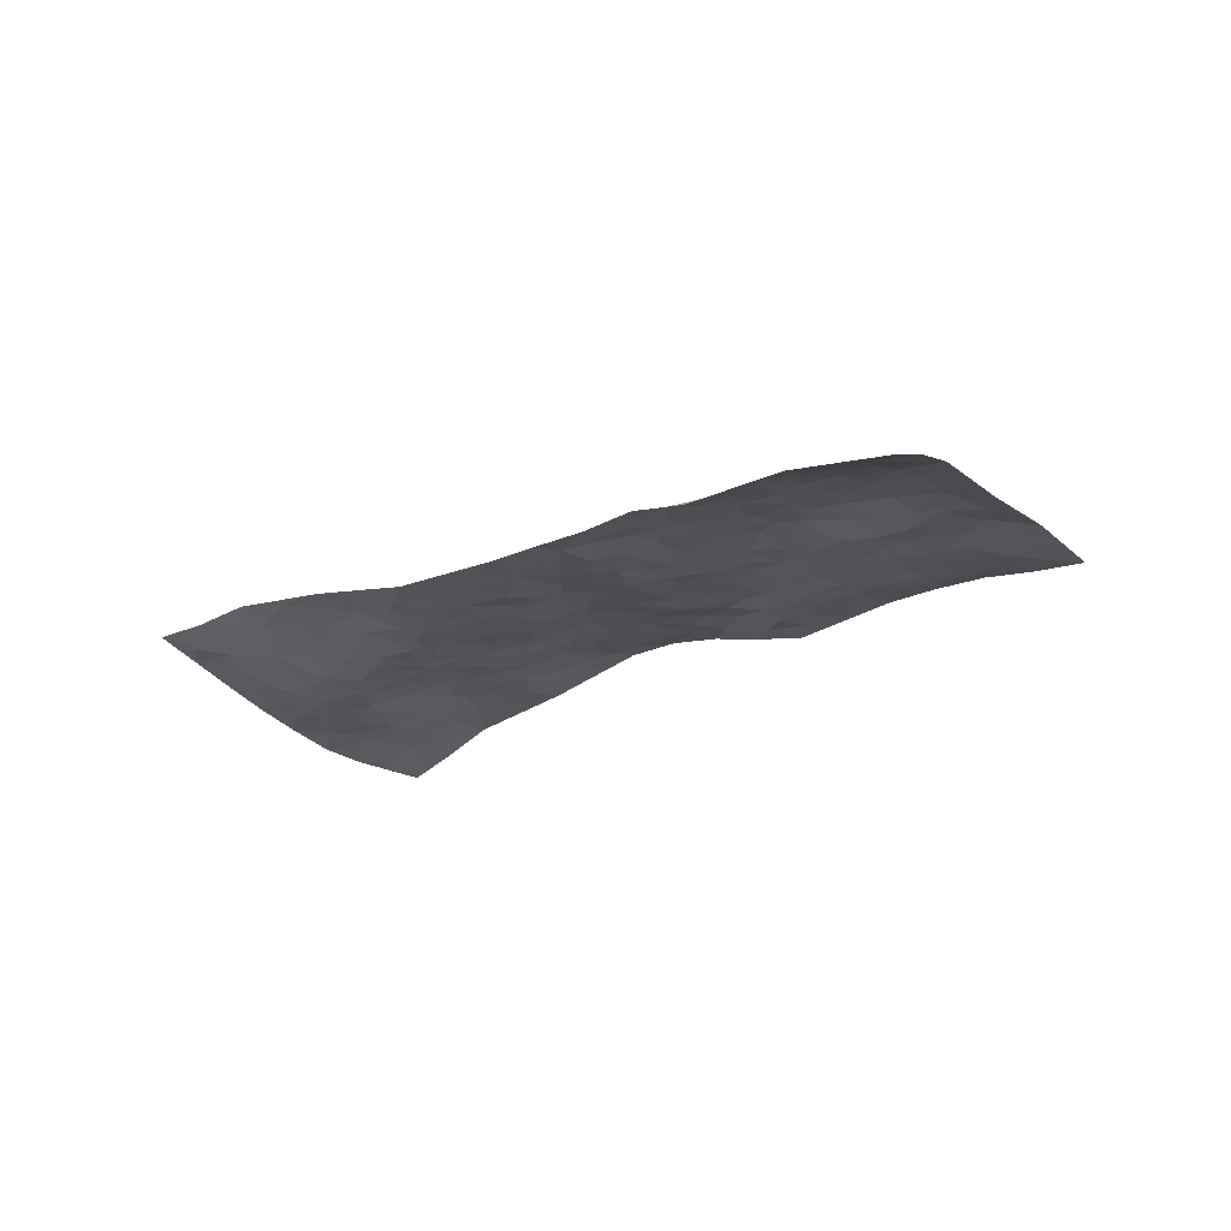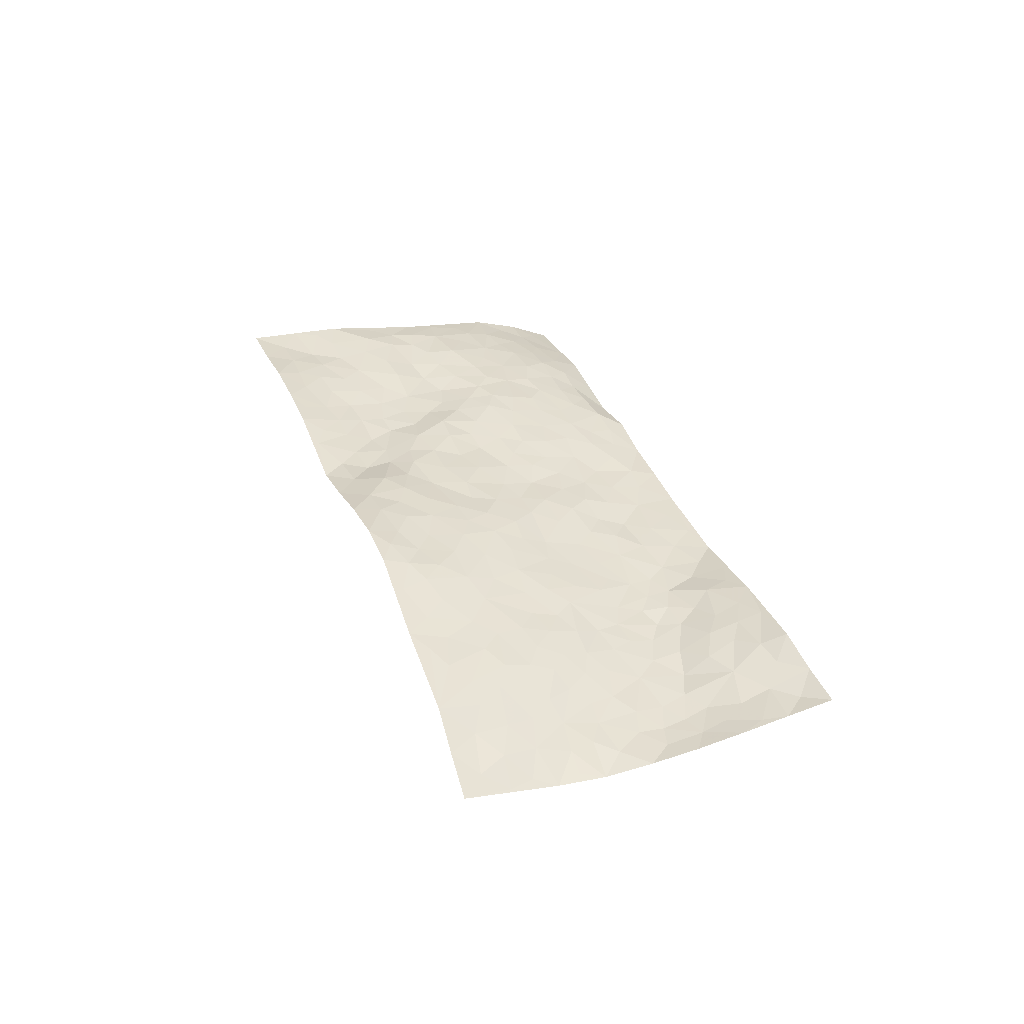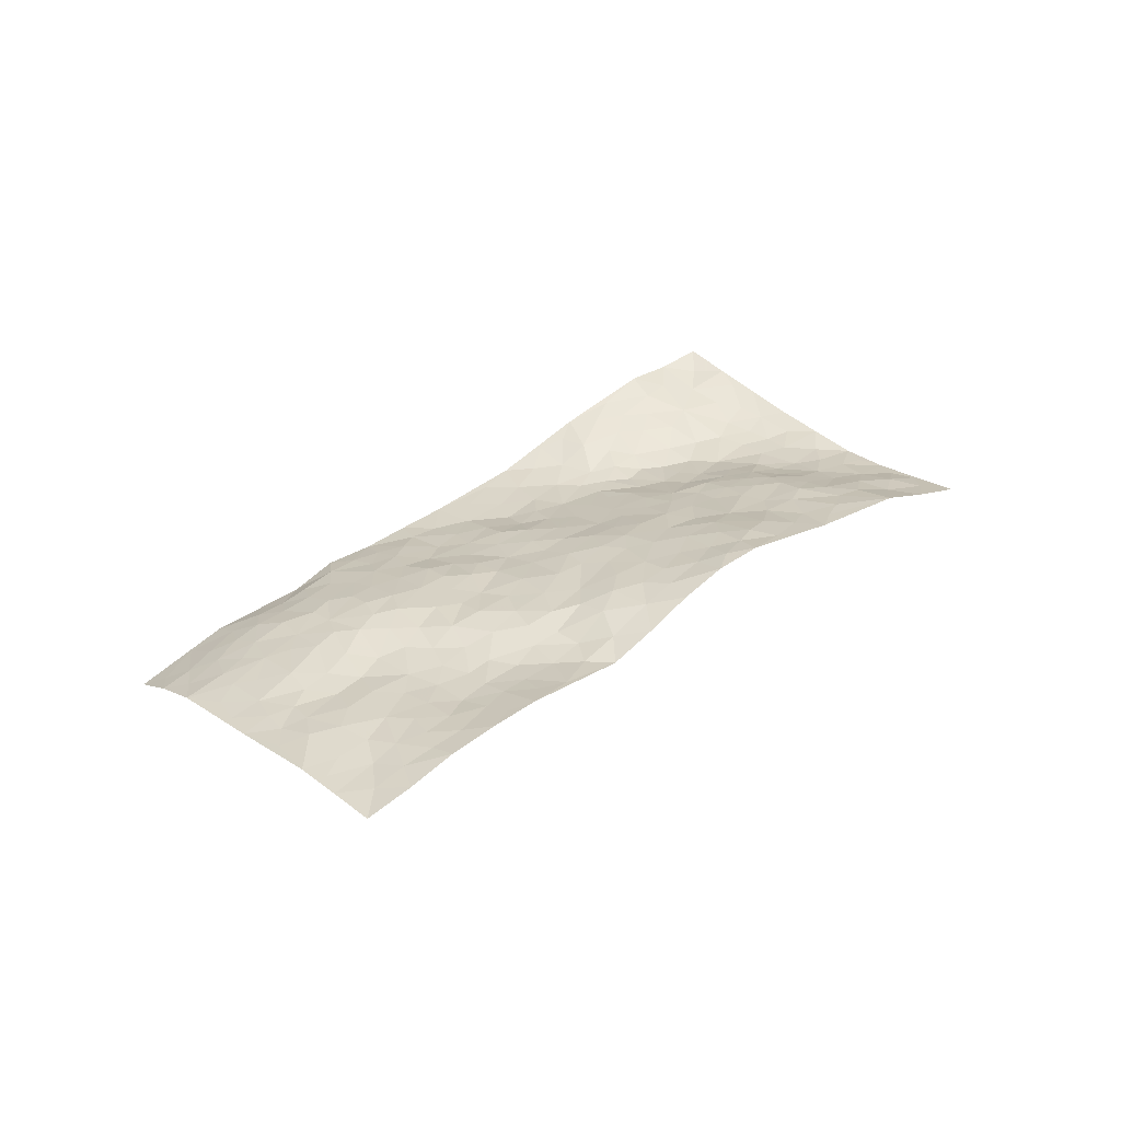
<metadata>
{"format":"obj","ext":"obj","renderer":"f3d","projection":"perspective","resolution":1024,"background":"white","views":[{"elev":-29.7,"azim":6.3,"up":"+Z"},{"elev":41.2,"azim":-137.9,"up":"+Z"},{"elev":37.1,"azim":111.2,"up":"+Z"}]}
</metadata>
<code>
v -0.6383 0.4668 0.04225
v -0.1807 1.346 0.06504
v 1.109 -0.4073 -0.1371
v 1.554 0.4417 0.09233
v -0.3008 0.7301 -0.01659
v -0.4137 0.9103 0.002154
v -0.3717 0.7274 -0.01483
v 0.2314 0.02008 -0.07053
v -0.5265 0.6881 0.01754
v -0.4381 0.7397 -0.004218
v -0.417 0.359 0.05159
v -0.5823 0.577 0.02989
v -0.2698 0.6012 -0.02043
v -0.5286 0.4117 0.03834
v -0.3884 0.6577 -0.01313
v -0.2029 0.2419 0.005423
v -0.536 0.6229 0.01959
v 0.0447 0.299 -0.03774
v -0.3155 0.658 -0.01696
v -0.4821 0.5181 0.01376
v -0.5624 0.4959 0.02223
v -0.4458 0.4395 0.02935
v -0.3077 0.4388 0.0149
v -0.3762 0.4172 0.03077
v -0.4535 0.6009 0.003533
v -0.4577 0.6736 0.000344
v -0.3727 0.5271 0.008483
v -0.2888 0.5211 0.002695
v -0.3167 0.8461 -0.007131
v -0.4704 0.7991 0.006945
v 0.02052 1.223 0.1382
v -0.1458 0.459 -0.01889
v 0.5303 0.03178 -0.01855
v -0.2948 1.13 0.01512
v 0.07894 0.5274 0.0145
v -0.1258 1.036 0.05917
v -0.1076 1.111 0.08038
v -0.08756 0.6721 0.005854
v -0.0365 0.8182 0.06178
v 0.2362 1.104 0.1665
v -0.3051 1.064 0.01222
v -0.1074 0.8119 0.03609
v 0.2137 0.8452 0.1209
v -0.09539 0.4975 -0.02612
v -0.07608 0.4262 -0.02255
v -0.1362 0.3863 -0.0162
v 0.1117 0.7728 0.08113
v 0.1499 0.6675 0.07015
v 0.5861 0.3477 0.05866
v 0.03397 0.3651 -0.03176
v 0.31 0.6364 0.09818
v 0.1728 0.7313 0.08739
v -0.01406 0.2065 -0.04404
v -0.01471 0.9211 0.08773
v -0.03284 0.3694 -0.02896
v -0.2633 0.963 0.01336
v 0.3495 0.333 0.0246
v 0.4312 0.2829 0.01892
v 0.6937 0.2668 0.05725
v 0.3871 0.5322 0.08429
v 0.3272 0.5695 0.08068
v 0.5896 0.5156 0.09997
v -0.1753 0.6131 -0.02118
v -0.1748 0.8657 0.01585
v -0.2432 1.169 0.03295
v -0.2065 0.3879 0.00223
v -0.09126 0.1956 -0.02512
v -0.2657 0.7942 -0.008387
v -0.2378 0.4531 0.004672
v -0.3039 0.3157 0.02645
v 0.01109 0.1308 -0.05449
v -0.2737 0.378 0.01677
v -0.2286 0.3145 0.01223
v -0.1355 0.2469 -0.01078
v -0.1216 0.315 -0.007347
v -0.2494 1.032 0.02405
v -0.231 1.234 0.04212
v -0.1942 0.8038 0.004425
v 0.6698 0.8766 0.1852
v -0.1771 0.9794 0.03431
v -0.126 0.5528 -0.02377
v -0.01859 0.6554 0.01777
v 0.4868 0.5032 0.08781
v 0.3985 0.4538 0.06116
v 0.4177 0.3752 0.04505
v 0.1778 0.1874 -0.04508
v 0.01837 0.8582 0.08452
v -0.3271 0.9351 0.00156
v -0.1111 0.9574 0.05645
v -0.03361 0.4849 -0.02246
v -0.2095 0.5424 -0.01708
v 0.08681 0.8417 0.0944
v 0.2911 0.5147 0.05226
v 0.1907 0.5152 0.03206
v -0.05859 0.8784 0.06676
v 0.274 0.1263 -0.05241
v 0.08601 0.6488 0.04965
v 0.05598 0.4281 -0.01974
v 0.2388 0.562 0.05588
v 0.2402 0.431 0.0191
v -0.3542 1.021 7.176e-05
v -0.117 0.8857 0.04087
v -0.2286 0.902 0.008199
v -0.04306 0.2803 -0.0331
v 0.001913 0.7186 0.04745
v -0.1925 0.6892 -0.01586
v 0.2593 0.3577 0.006456
v 0.2097 0.3031 -0.01606
v 0.03853 0.7835 0.0727
v 0.6484 0.5951 0.1159
v 0.3229 0.2052 -0.02004
v 0.2884 0.2884 -0.009448
v 0.3616 0.2625 0.006706
v 0.01331 0.5335 -0.005748
v 0.1386 0.2689 -0.03402
v -0.132 0.7453 0.01197
v -0.09217 0.6075 -0.007534
v -0.03011 0.5868 -0.002606
v 0.1874 0.6099 0.06144
v 0.1572 0.4409 0.004914
v 0.1205 0.5836 0.04136
v 0.1517 0.3584 -0.01749
v 0.3309 0.4123 0.03827
v -0.06228 0.753 0.03608
v 0.2387 0.2345 -0.03536
v 0.08188 0.1976 -0.04808
v -0.006881 0.4277 -0.02647
v -0.3966 0.8309 -0.006829
v -0.3508 0.7879 -0.01441
v 0.499 0.3387 0.03959
v 0.5216 0.1262 -0.006644
v 0.5314 0.4229 0.06846
v 0.4625 0.4271 0.06037
v 0.5506 0.2775 0.04009
v 1.158 0.08467 0.03777
v 0.6164 0.2873 0.05395
v 0.6037 0.1613 0.02852
v 0.6227 0.4302 0.08363
v 0.7787 0.8274 0.1496
v 0.2408 0.6832 0.09502
v 0.9978 0.59 0.0981
v 1.107 0.6594 0.1397
v 0.3809 0.7839 0.1453
v 0.5578 0.7839 0.1669
v 0.1007 0.4691 0.0007034
v 0.07158 0.7175 0.06041
v 0.1881 0.09844 -0.05856
v 0.09861 0.1095 -0.05808
v 0.3411 -0.03586 -0.07275
v 0.6208 0.7489 0.1593
v 0.5228 0.6241 0.1213
v 0.692 -0.01033 -0.001452
v 0.6607 0.1063 0.02403
v 0.9907 0.2011 0.04094
v 0.9399 0.2491 0.05058
v 0.6955 -0.07773 -0.02049
v 0.7958 -0.03148 0.01072
v 0.7576 0.1337 0.04657
v 0.532 0.5562 0.1027
v 0.4523 0.58 0.1081
v 0.4192 0.7084 0.1333
v 0.457 0.6495 0.1232
v 0.5239 0.7217 0.1487
v 0.3856 0.6204 0.1087
v 0.5897 0.6711 0.141
v 0.8885 0.7762 0.1196
v 0.6213 0.8208 0.1775
v 0.3596 0.8646 0.1649
v 0.4378 0.8624 0.1714
v 0.2901 0.8312 0.141
v 0.4479 0.9832 0.2088
v 0.332 0.718 0.1196
v 0.2549 0.7649 0.1109
v 0.4693 0.792 0.1567
v 0.5584 0.9273 0.2073
v 0.7542 0.5609 0.1131
v 0.6792 0.5114 0.1025
v 0.7846 0.3792 0.08436
v 0.6936 0.3469 0.06703
v 0.7616 0.4692 0.09537
v 0.9375 0.4707 0.07379
v 0.8499 0.4452 0.08801
v 0.8092 0.5207 0.09922
v 0.7009 0.7865 0.1615
v 0.6636 0.6875 0.1482
v 0.7393 0.6903 0.1416
v 0.8371 0.6625 0.1059
v 0.8669 0.5597 0.09191
v 0.6999 0.4232 0.0828
v -0.1614 1.184 0.07004
v -0.0148 1.04 0.1029
v -0.1902 1.098 0.04657
v -0.07927 1.285 0.09934
v -0.16 1.266 0.06936
v -0.07516 1.195 0.09408
v -0.02757 1.125 0.108
v 0.1023 1.1 0.1404
v 0.0339 1.091 0.1205
v -0.04983 0.9819 0.08215
v 0.09048 0.9792 0.1181
v 0.02097 0.9796 0.1065
v 0.1732 1.031 0.141
v 0.2658 0.9514 0.1595
v 0.1695 1.098 0.1526
v 0.1757 0.9348 0.1272
v 0.2483 1.027 0.1612
v 0.3491 1.011 0.1859
v 0.1097 0.9097 0.1086
v 0.338 0.9363 0.1767
v 0.4059 0.9319 0.1883
v 0.716 0.6221 0.1259
v 0.8113 0.5983 0.1033
v 0.8089 0.7416 0.1294
v 0.9395 0.5454 0.08212
v 0.9194 0.6307 0.09847
v 1.003 0.6974 0.1267
v 0.9007 0.7025 0.1105
v 1.043 0.6396 0.1201
v 0.7869 0.2653 0.06727
v 0.754 0.3219 0.07105
v 0.9285 0.3188 0.05785
v 0.909 0.3956 0.06942
v 0.8528 0.3376 0.07751
v 0.6274 0.01584 -0.003746
v 0.806 0.07908 0.04143
v 0.8709 0.2558 0.06218
v 0.7091 0.1881 0.0496
v 0.5204 0.857 0.1819
v 0.485 0.9196 0.1999
v 0.5742 -0.0163 -0.02607
v 0.7857 -0.2407 -0.08514
v 0.5559 0.2104 0.02398
v 0.6401 0.2207 0.04561
v 0.8595 -0.0423 0.0158
v 1.33 0.549 0.1296
v 1.218 -0.2103 -0.03239
v 1.029 0.5002 0.08144
v 1.088 0.1091 0.04009
v 0.9967 0.4442 0.07059
v 1.328 0.007727 0.01217
v 0.9575 -0.03988 0.01812
v 0.8912 0.1849 0.05397
v 1.063 -0.07391 0.01496
v 0.9146 0.1149 0.04747
v 0.6722 -0.193 -0.08919
v 0.422 0.1937 -0.007455
v 0.7156 -0.1468 -0.04602
v 0.491 0.2301 0.01309
v 0.7177 0.05128 0.02121
v 1.13 -0.1548 -0.008699
v 1.007 0.1206 0.04361
v 0.7835 -0.174 -0.04945
v 0.8179 0.174 0.05878
v 0.9364 0.05529 0.03944
v 0.5872 0.08355 0.003441
v 0.7751 0.0264 0.0245
v 0.5007 -0.03617 -0.04613
v 0.5598 -0.1481 -0.0686
v 0.4515 -0.09055 -0.07572
v 0.4594 0.02337 -0.03582
v 0.3664 0.1336 -0.03186
v 0.4442 0.1156 -0.02601
v 0.8421 -0.1385 -0.02122
v 1.112 0.02491 0.03591
v 0.9966 -0.1381 -0.005611
v 0.8475 -0.2099 -0.05012
v 0.998 0.03918 0.03676
v 1.022 -0.02245 0.02514
v 1.168 -0.1071 0.003253
v 1.148 0.1686 0.04273
v 0.9125 -0.1771 -0.02395
v 0.9792 -0.2037 -0.03244
v 1.145 -0.05094 0.01612
v 1.229 -0.1093 -0.005664
v 1.218 -0.008298 0.02115
v 0.8874 0.01556 0.02802
v 1.012 -0.2622 -0.06066
v 0.5542 -0.08133 -0.04617
v 0.6268 -0.1134 -0.04151
v 0.3291 0.05411 -0.05944
v 0.3901 0.01569 -0.056
v 1.439 0.2221 0.06645
v 0.92 -0.2461 -0.05915
v 0.91 -0.1024 0.003963
v 1.279 -0.05097 0.003084
v 1.268 0.04435 0.03101
v 1.064 -0.1387 -0.005977
v 0.7708 -0.1019 -0.01725
v 0.8886 -0.3076 -0.09467
v 0.8521 0.1218 0.05034
v 1.101 -0.3434 -0.1014
v 1.164 -0.3118 -0.07806
v 1.062 -0.2106 -0.03348
v 1.09 -0.279 -0.0673
v 0.9779 -0.3405 -0.1077
v 1.154 -0.2432 -0.0498
v 1.071 0.1939 0.04073
v 1.129 0.2494 0.05841
v 1.035 0.3017 0.05366
v 1.276 0.2397 0.06722
v 1.137 0.3995 0.07784
v 1.364 0.1242 0.04273
v 1.201 0.2228 0.05959
v 1.259 0.1423 0.05007
v 1.217 0.3281 0.07483
v 1.223 0.09001 0.03781
v 1.305 0.09763 0.03858
v 1.322 0.1813 0.06235
v 1.11 0.3262 0.06309
v 1.057 0.3887 0.06542
v 0.9839 0.3701 0.06192
v 1.374 0.3703 0.07864
v 1.254 0.449 0.09909
v 1.303 0.3217 0.07441
v 1.38 0.284 0.07256
v 1.304 0.3948 0.08888
v 1.495 0.3329 0.07949
v 1.207 0.3974 0.08579
v 1.446 0.2876 0.07378
v 1.308 0.4884 0.1094
v 1.442 0.4966 0.1081
v 1.218 0.6037 0.1376
v 1.378 0.4485 0.09906
v 1.457 0.4122 0.08801
v 1.237 0.5272 0.1149
v 1.127 0.5471 0.1058
v 1.06 0.5597 0.1001
v 1.151 0.6076 0.1287
v 1.105 0.4732 0.0817
v 1.181 0.4752 0.09623
f 29 6 128
f 12 21 20
f 26 10 9
f 55 45 46
f 27 19 15
f 26 9 17
f 101 6 88
f 12 1 21
f 7 15 19
f 125 86 96
f 84 123 85
f 129 29 128
f 25 27 15
f 12 20 17
f 73 75 66
f 22 14 11
f 26 17 25
f 9 12 17
f 25 15 26
f 5 129 7
f 52 146 48
f 55 18 50
f 7 19 5
f 20 27 25
f 124 82 105
f 41 76 34
f 20 14 22
f 14 20 21
f 14 21 1
f 24 22 11
f 24 27 22
f 72 66 69
f 69 32 91
f 70 24 11
f 24 23 27
f 17 20 25
f 27 20 22
f 10 15 7
f 10 26 15
f 23 28 27
f 27 13 19
f 28 23 69
f 13 27 28
f 119 121 94
f 10 7 129
f 6 30 128
f 9 10 30
f 36 192 80
f 80 102 89
f 118 81 44
f 64 103 78
f 115 126 86
f 45 32 46
f 91 63 13
f 129 68 29
f 95 87 54
f 95 54 199
f 202 40 204
f 82 97 105
f 29 88 6
f 18 55 104
f 148 126 71
f 38 82 124
f 50 18 122
f 117 82 38
f 5 19 106
f 82 117 118
f 80 64 102
f 127 45 55
f 194 77 190
f 98 35 114
f 39 124 105
f 127 50 98
f 106 19 13
f 66 75 46
f 39 95 42
f 63 117 38
f 95 89 102
f 101 56 76
f 51 140 99
f 18 53 126
f 62 83 132
f 45 127 90
f 112 113 57
f 103 29 68
f 130 85 58
f 109 39 105
f 35 94 121
f 113 246 58
f 151 165 163
f 120 100 94
f 114 127 98
f 192 190 65
f 95 39 87
f 36 191 37
f 67 104 74
f 56 101 88
f 13 63 106
f 192 34 76
f 268 241 243
f 108 115 125
f 93 84 60
f 133 84 85
f 156 288 157
f 101 76 41
f 80 103 64
f 105 97 146
f 99 61 51
f 92 109 47
f 125 96 111
f 158 227 153
f 75 104 55
f 69 66 32
f 81 91 32
f 106 78 68
f 42 64 78
f 77 34 65
f 24 70 72
f 75 73 16
f 16 71 67
f 2 34 77
f 13 28 91
f 103 56 88
f 56 80 76
f 72 69 23
f 11 16 70
f 16 73 70
f 16 67 74
f 115 18 126
f 24 72 23
f 73 72 70
f 16 74 75
f 72 73 66
f 32 45 44
f 84 83 60
f 66 46 32
f 78 106 116
f 117 63 81
f 67 53 104
f 103 68 78
f 69 91 28
f 36 80 89
f 106 38 116
f 106 68 5
f 81 118 117
f 62 132 138
f 32 44 81
f 53 67 71
f 57 58 85
f 123 100 107
f 93 60 61
f 33 230 224
f 8 96 147
f 132 133 130
f 140 48 119
f 93 100 123
f 122 98 50
f 164 60 160
f 53 71 126
f 125 112 108
f 193 194 195
f 75 55 46
f 63 91 81
f 56 103 80
f 196 198 31
f 18 104 53
f 121 48 97
f 38 106 63
f 118 97 82
f 97 35 121
f 51 172 140
f 130 134 49
f 87 39 109
f 288 252 263
f 97 114 35
f 47 43 92
f 57 113 58
f 248 130 58
f 34 101 41
f 114 90 127
f 116 124 42
f 145 94 35
f 118 114 97
f 167 79 175
f 98 145 35
f 85 123 57
f 43 47 52
f 199 36 89
f 42 78 116
f 159 83 62
f 88 29 103
f 74 104 75
f 118 44 90
f 173 140 172
f 42 95 102
f 190 192 37
f 65 190 77
f 89 95 199
f 125 111 112
f 92 87 109
f 18 115 122
f 177 180 176
f 112 57 107
f 109 105 146
f 93 94 100
f 285 286 275
f 96 86 147
f 137 232 131
f 57 123 107
f 87 92 208
f 49 134 136
f 132 130 49
f 161 164 162
f 50 127 55
f 122 108 107
f 122 107 100
f 48 140 52
f 118 90 114
f 99 119 94
f 123 84 93
f 36 37 192
f 48 121 119
f 120 122 100
f 39 42 124
f 38 124 116
f 248 58 246
f 44 45 90
f 98 122 120
f 146 52 47
f 94 93 99
f 168 209 170
f 212 183 188
f 202 197 200
f 42 102 64
f 107 108 112
f 99 93 61
f 8 280 96
f 112 111 113
f 125 115 86
f 115 108 122
f 128 30 10
f 5 68 129
f 10 129 128
f 132 49 138
f 83 84 133
f 130 133 85
f 83 133 132
f 248 134 130
f 156 152 224
f 151 110 165
f 212 186 211
f 153 224 249
f 254 251 244
f 246 261 262
f 225 158 249
f 49 136 179
f 185 184 150
f 214 188 181
f 181 188 182
f 161 163 174
f 143 170 172
f 110 211 185
f 184 79 167
f 174 228 169
f 62 110 159
f 163 150 144
f 210 169 229
f 170 143 168
f 176 211 110
f 98 120 145
f 94 145 120
f 48 146 97
f 109 146 47
f 148 86 126
f 147 86 148
f 71 8 148
f 8 147 148
f 244 276 254
f 232 136 134
f 174 143 161
f 60 83 160
f 163 162 151
f 159 160 83
f 261 281 262
f 259 281 149
f 219 220 59
f 246 113 111
f 33 255 131
f 157 256 152
f 137 255 153
f 230 278 279
f 262 260 33
f 154 155 242
f 131 255 137
f 248 131 232
f 281 280 149
f 259 258 278
f 220 179 59
f 159 151 160
f 162 160 151
f 164 61 60
f 228 174 144
f 144 174 163
f 159 110 151
f 161 172 164
f 186 184 185
f 161 162 163
f 61 164 51
f 160 162 164
f 187 217 213
f 150 163 165
f 205 202 200
f 79 184 139
f 170 43 173
f 174 169 143
f 161 143 172
f 167 144 150
f 176 180 183
f 172 170 173
f 223 226 221
f 185 150 165
f 99 140 119
f 207 206 203
f 172 51 164
f 43 52 173
f 173 52 140
f 167 175 228
f 228 229 169
f 210 168 169
f 177 110 62
f 189 138 179
f 62 138 177
f 136 232 233
f 181 182 222
f 150 184 167
f 178 180 189
f 49 179 138
f 177 138 189
f 180 178 182
f 178 179 220
f 307 308 304
f 222 223 221
f 215 187 188
f 176 183 212
f 187 213 186
f 214 215 188
f 185 211 186
f 237 181 239
f 182 188 183
f 110 185 165
f 216 215 141
f 211 176 212
f 182 183 180
f 176 110 177
f 213 184 186
f 178 189 179
f 177 189 180
f 195 190 37
f 197 198 200
f 195 194 190
f 34 192 65
f 80 192 76
f 37 196 195
f 194 2 77
f 193 2 194
f 196 37 191
f 31 193 195
f 198 196 191
f 31 195 196
f 199 201 191
f 197 204 31
f 198 191 201
f 31 198 197
f 201 199 54
f 36 199 191
f 54 208 201
f 208 43 205
f 208 54 87
f 198 201 200
f 206 205 203
f 43 170 203
f 210 207 209
f 40 202 206
f 31 204 40
f 197 202 204
f 208 205 200
f 43 203 205
f 205 206 202
f 203 209 207
f 171 40 207
f 40 206 207
f 208 200 201
f 43 208 92
f 170 209 203
f 168 143 169
f 207 210 171
f 168 210 209
f 188 187 212
f 212 187 186
f 166 139 213
f 184 213 139
f 237 214 181
f 215 214 141
f 216 141 218
f 213 217 166
f 142 166 216
f 217 216 166
f 187 215 217
f 216 217 215
f 237 141 214
f 142 216 218
f 223 222 182
f 179 136 59
f 223 220 219
f 267 238 251
f 237 327 141
f 223 182 178
f 158 290 253
f 220 223 178
f 59 233 227
f 233 59 136
f 248 246 131
f 153 249 158
f 251 254 267
f 223 219 226
f 111 261 246
f 297 251 238
f 276 256 157
f 167 228 144
f 229 228 175
f 175 171 229
f 229 171 210
f 260 257 33
f 265 271 272
f 266 289 283
f 269 243 250
f 249 224 152
f 266 283 271
f 227 233 137
f 253 227 158
f 325 313 320
f 135 264 275
f 310 329 239
f 270 298 297
f 249 256 225
f 275 273 269
f 311 222 221
f 155 154 299
f 234 276 157
f 310 311 299
f 222 239 181
f 221 226 155
f 266 263 252
f 242 290 244
f 264 273 275
f 273 264 243
f 242 244 154
f 276 290 225
f 288 234 157
f 240 282 302
f 275 286 306
f 225 290 158
f 234 263 284
f 241 254 276
f 233 232 137
f 137 153 227
f 264 135 238
f 244 251 154
f 260 259 257
f 227 253 219
f 33 224 255
f 154 297 299
f 240 302 307
f 297 154 251
f 264 268 243
f 253 226 219
f 271 284 263
f 277 294 293
f 290 242 253
f 241 234 284
f 59 227 219
f 242 155 226
f 252 245 231
f 157 152 156
f 257 230 33
f 152 256 249
f 278 230 257
f 262 33 131
f 224 153 255
f 259 278 257
f 134 248 232
f 230 279 224
f 96 261 111
f 261 96 280
f 280 281 261
f 246 262 131
f 252 247 245
f 268 267 241
f 283 277 272
f 288 247 252
f 275 274 285
f 295 291 294
f 267 268 264
f 263 234 288
f 309 310 299
f 290 276 244
f 283 272 271
f 267 254 241
f 265 243 241
f 236 240 285
f 297 238 270
f 303 305 298
f 241 276 234
f 221 155 299
f 272 277 293
f 250 243 287
f 286 285 240
f 284 271 265
f 271 263 266
f 295 3 291
f 225 256 276
f 241 284 265
f 289 266 231
f 3 292 291
f 321 235 323
f 293 294 296
f 279 278 258
f 245 279 258
f 279 156 224
f 260 281 259
f 280 8 149
f 262 281 260
f 231 266 252
f 267 264 238
f 306 304 270
f 283 289 295
f 243 269 273
f 236 269 250
f 294 292 296
f 274 236 285
f 269 274 275
f 250 287 293
f 245 289 231
f 236 274 269
f 156 279 247
f 242 226 253
f 247 279 245
f 243 265 287
f 288 156 247
f 265 272 293
f 296 292 236
f 293 287 265
f 295 294 277
f 277 283 295
f 236 250 296
f 289 3 295
f 292 294 291
f 293 296 250
f 300 304 308
f 325 320 235
f 329 330 326
f 270 304 303
f 270 303 298
f 309 305 301
f 135 306 270
f 299 297 298
f 298 309 299
f 238 135 270
f 300 314 305
f 303 300 305
f 304 306 307
f 300 303 304
f 282 319 315
f 322 325 235
f 275 306 135
f 307 306 286
f 240 307 286
f 308 307 302
f 302 282 308
f 308 282 315
f 305 309 298
f 310 309 301
f 310 301 329
f 310 239 311
f 222 311 239
f 299 311 221
f 319 312 315
f 312 323 316
f 301 305 318
f 305 314 316
f 300 308 315
f 316 314 312
f 312 314 315
f 315 314 300
f 323 312 324
f 316 313 318
f 282 4 317
f 330 313 325
f 4 321 324
f 235 320 323
f 282 317 319
f 312 319 317
f 326 325 322
f 316 320 313
f 316 318 305
f 142 218 327
f 327 218 141
f 316 323 320
f 324 312 317
f 4 324 317
f 321 323 324
f 318 313 330
f 328 326 322
f 326 327 329
f 329 327 237
f 326 328 327
f 322 142 328
f 327 328 142
f 329 237 239
f 301 318 330
f 326 330 325
f 330 329 301

</code>
